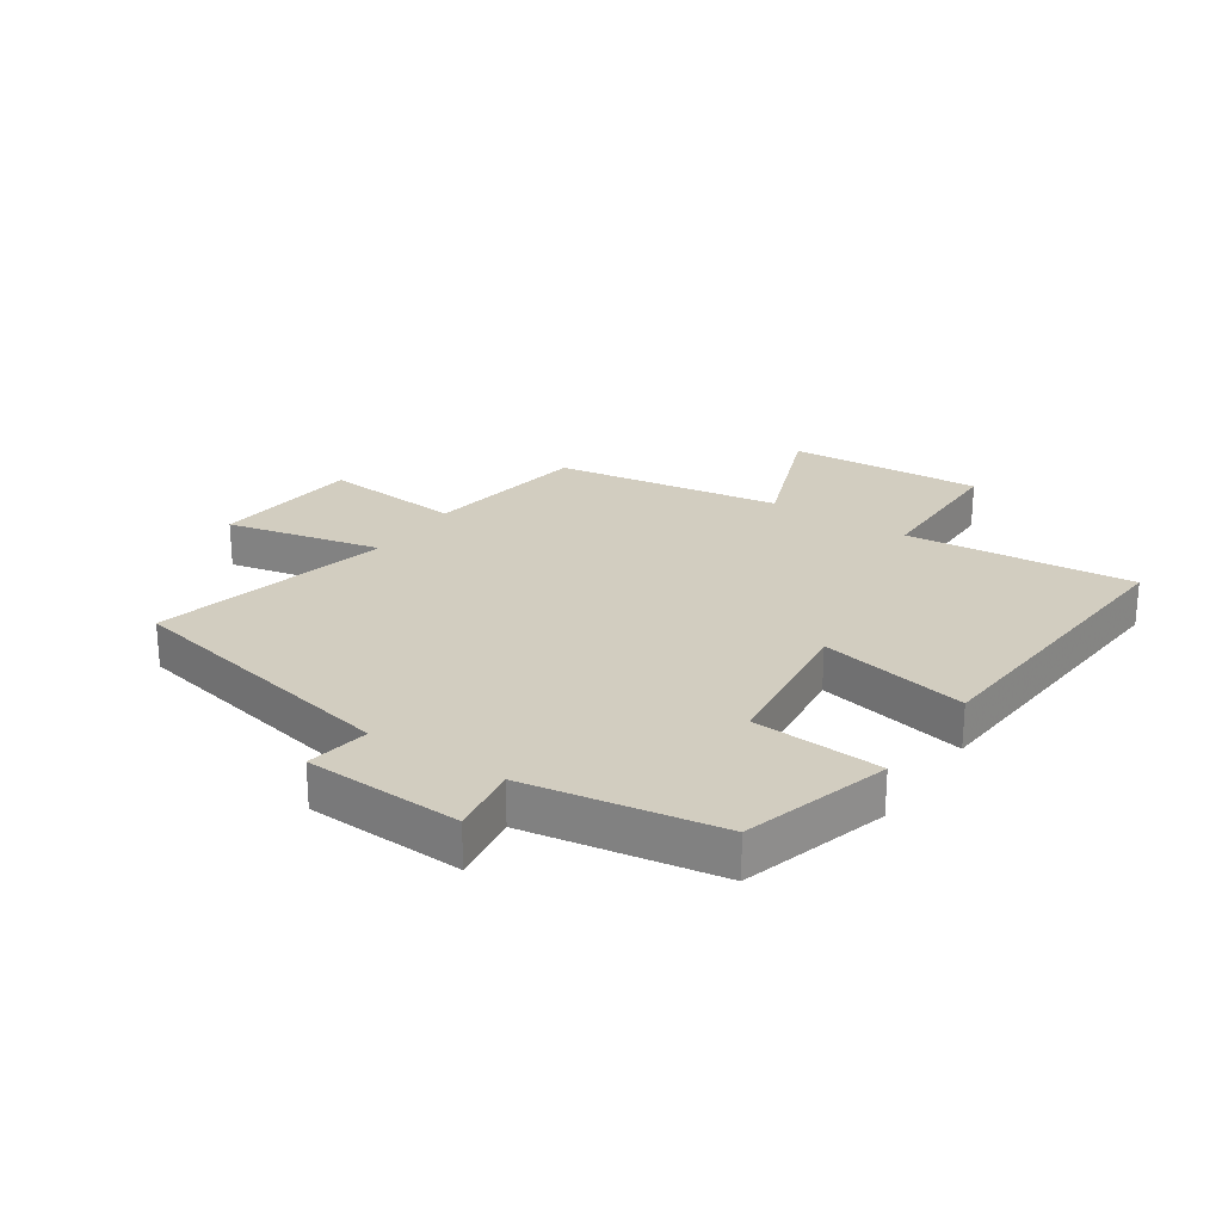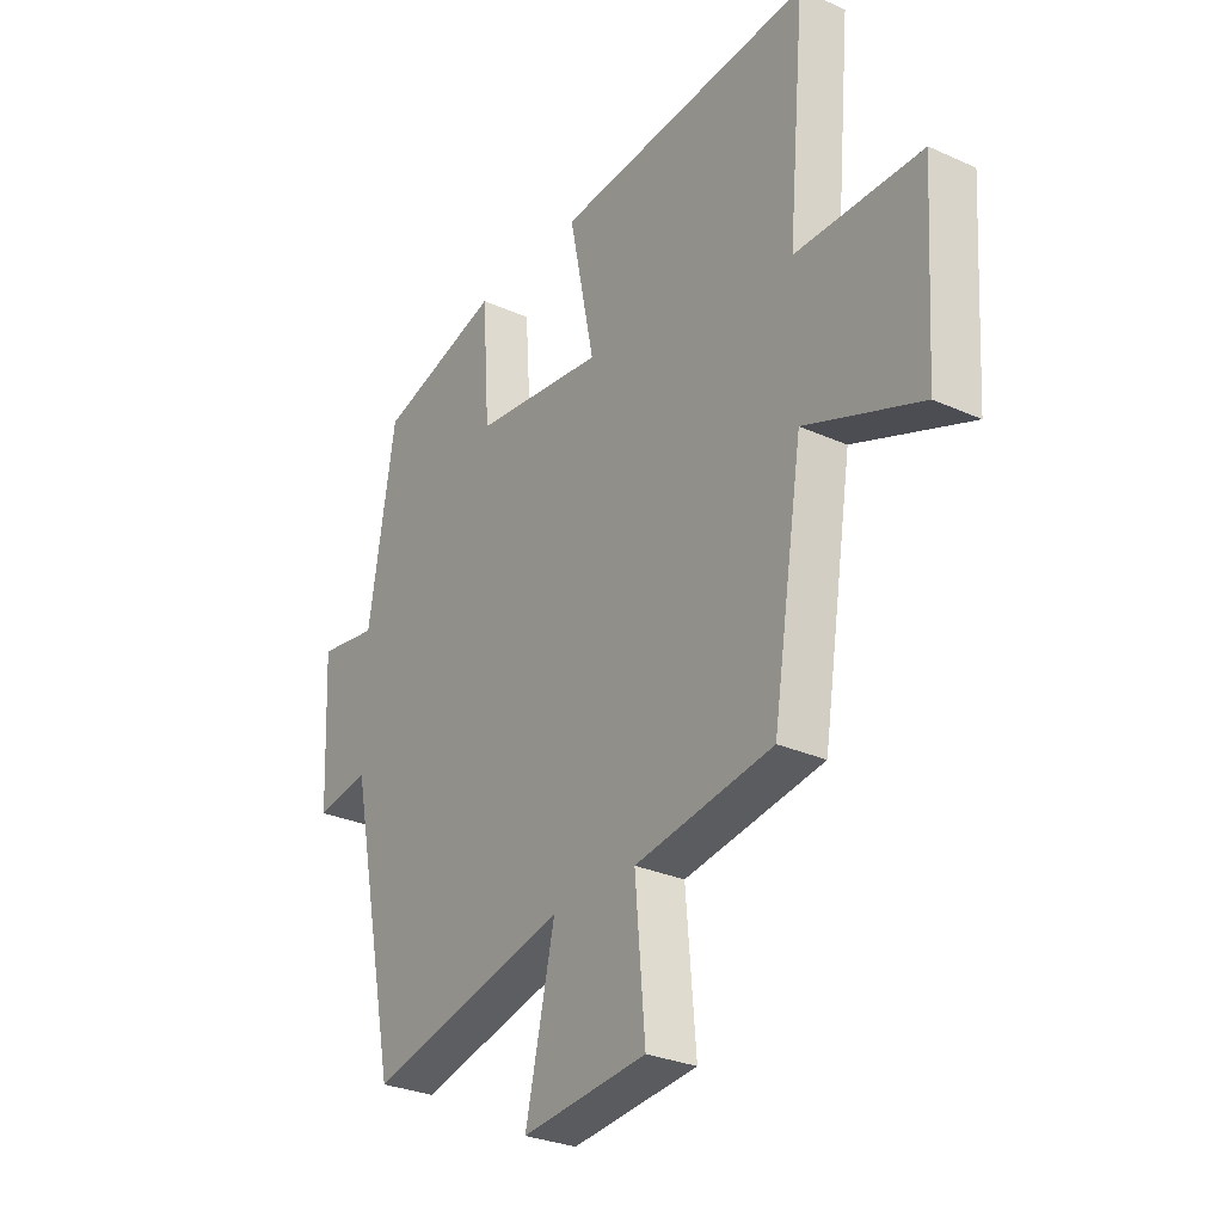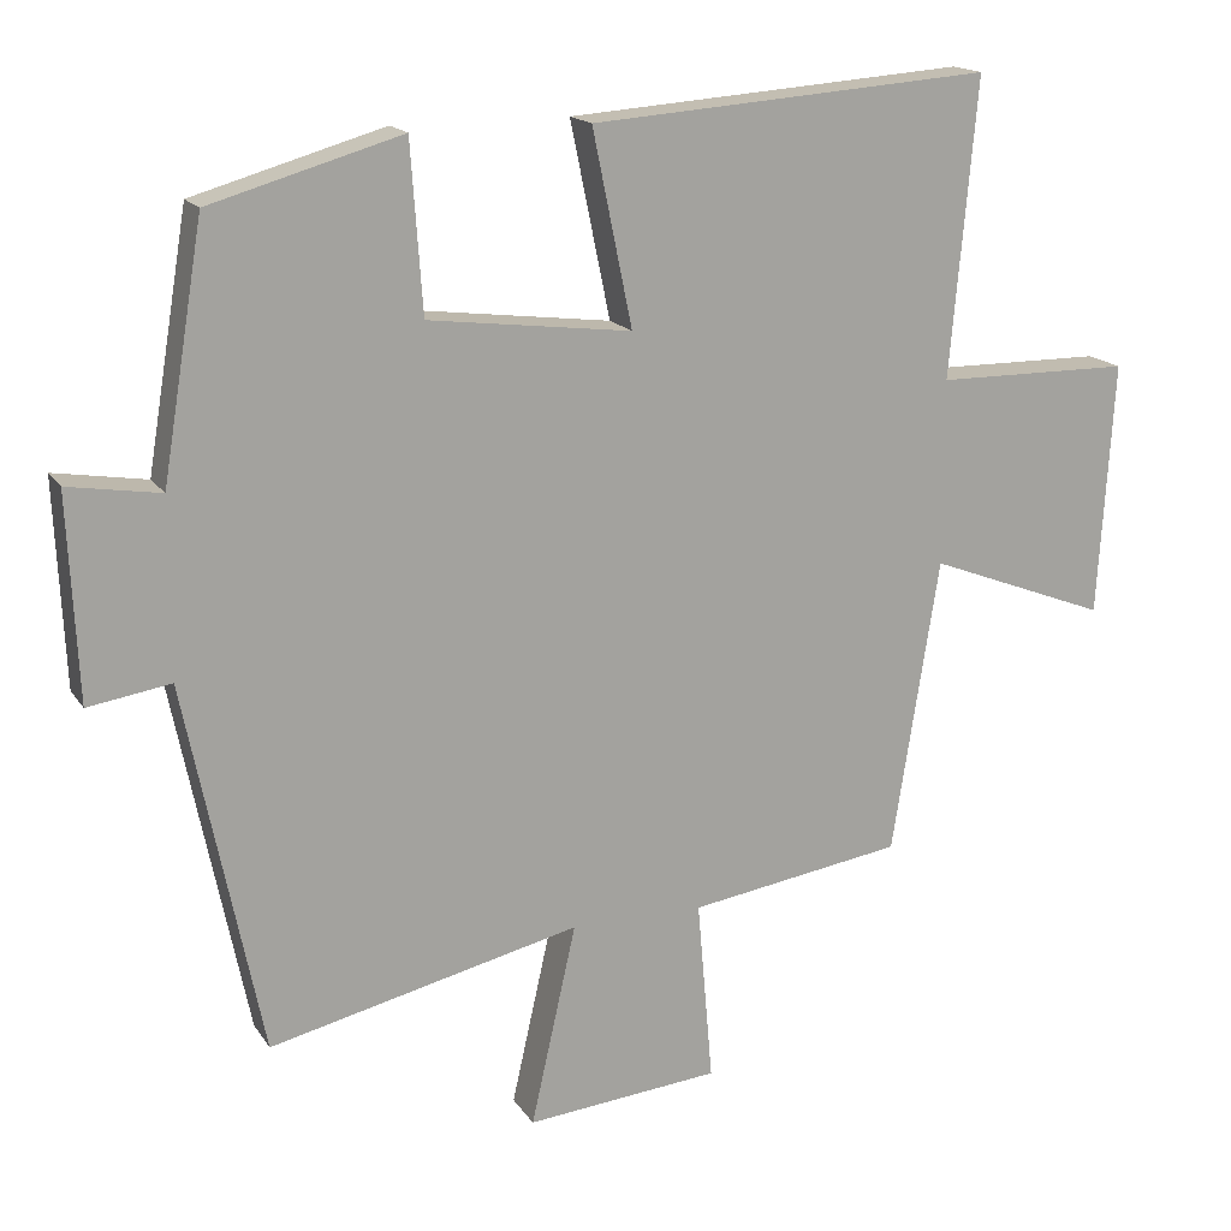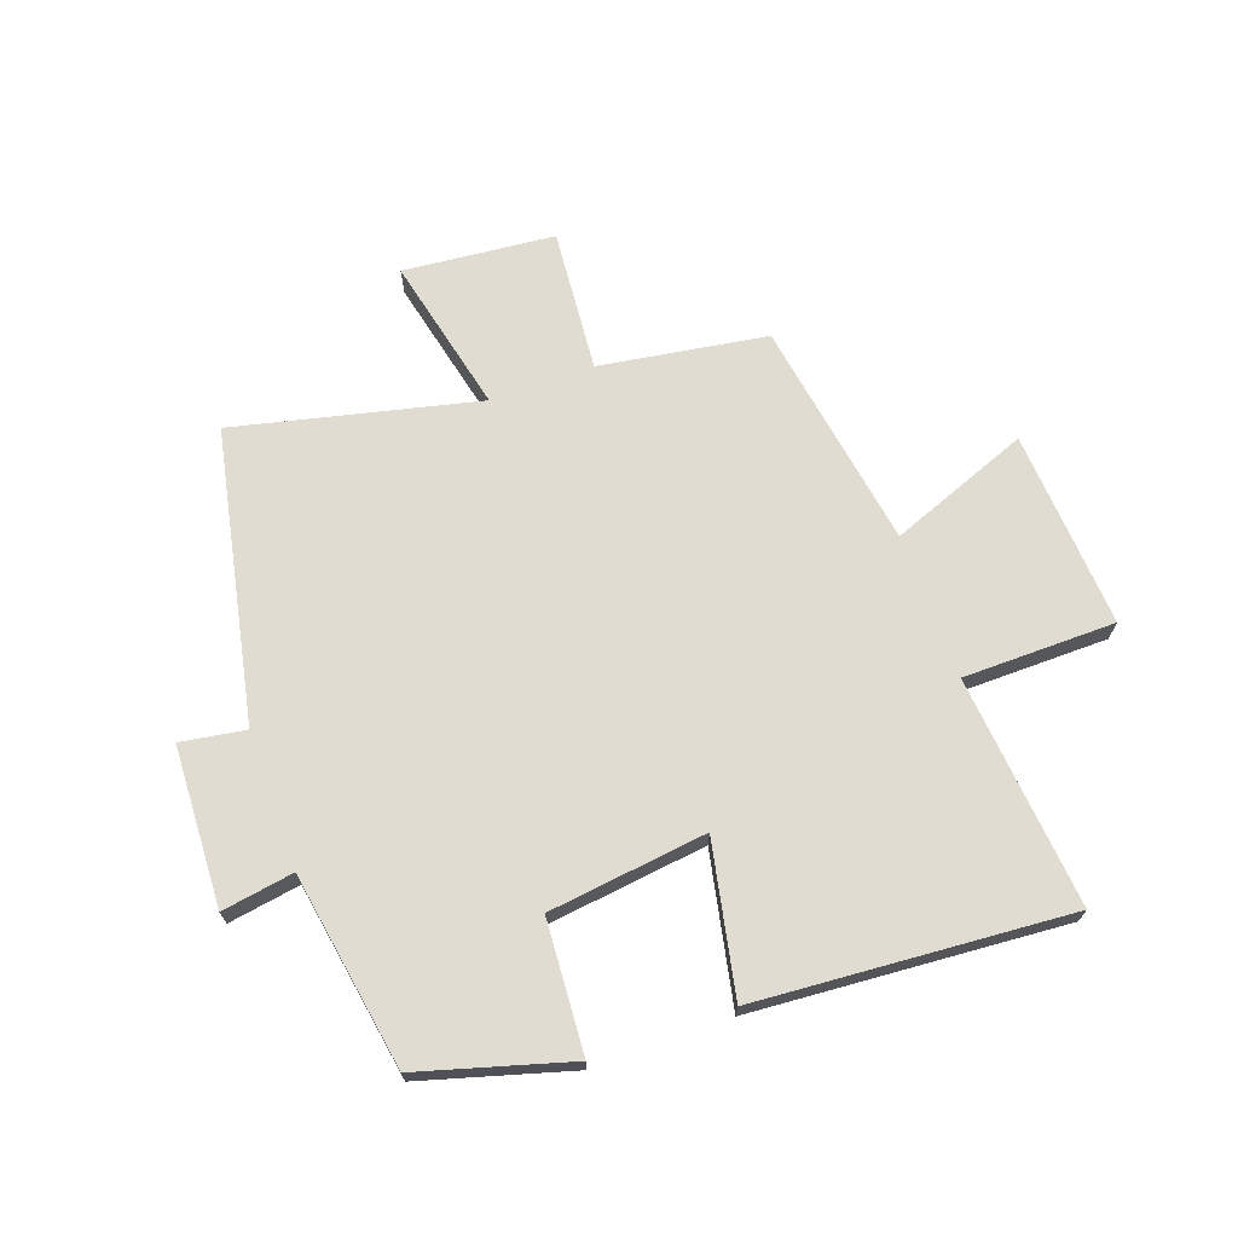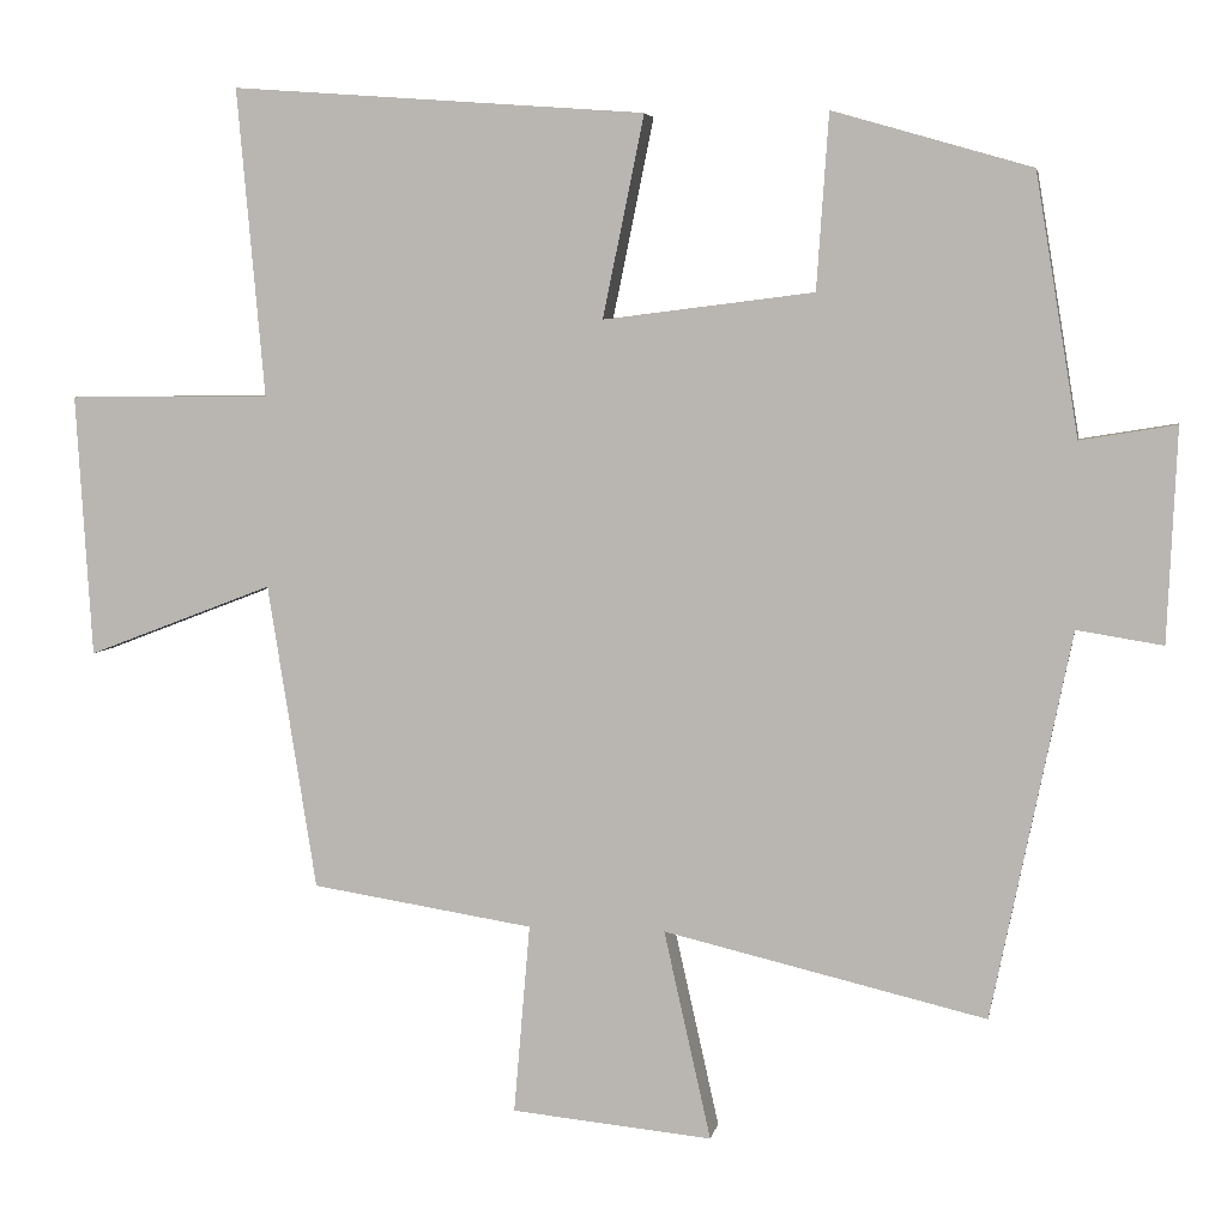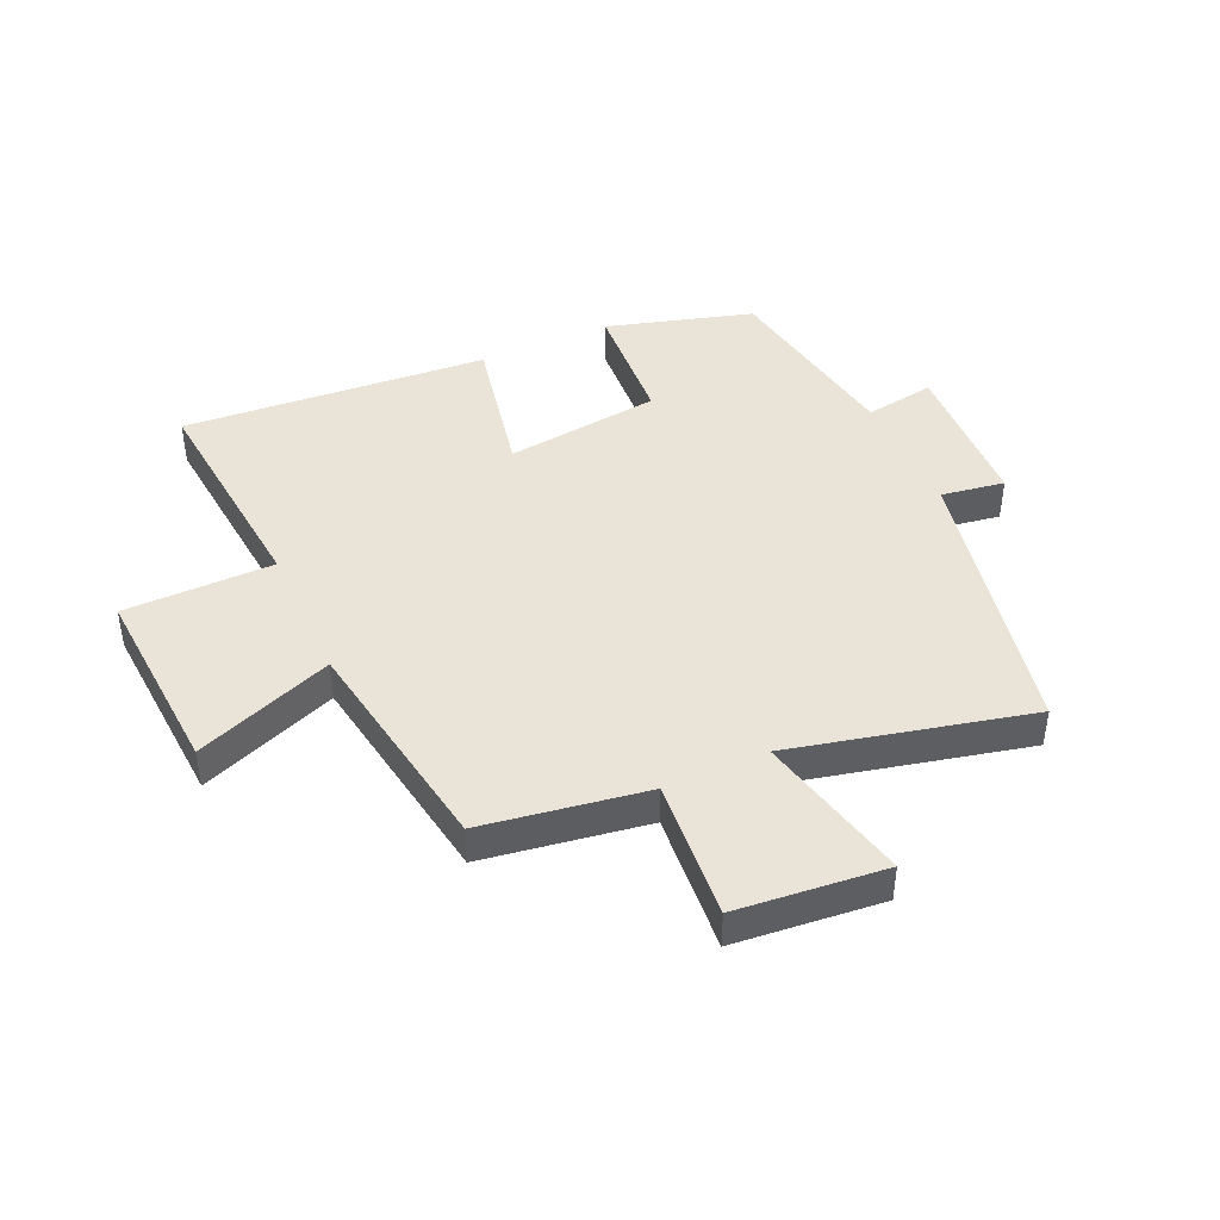
<metadata>
{"format":"obj","ext":"obj","renderer":"f3d","projection":"perspective","resolution":1024,"background":"white","views":[{"elev":24.7,"azim":-56.1,"up":"+Y"},{"elev":-28.9,"azim":56.2,"up":"+Z"},{"elev":16.5,"azim":-22.4,"up":"+Z"},{"elev":69.3,"azim":-19.8,"up":"+Y"},{"elev":5.0,"azim":-169.8,"up":"+Z"},{"elev":43.3,"azim":155.6,"up":"+Y"}]}
</metadata>
<code>
v -0.447 0.07 0.429
v -0.202 0.07 0.5
v -0.187 0.07 0.284
v 0.073 0.07 0.252
v 0.022 0.07 0.5
v 0.534 0.07 0.538
v 0.5 0.07 0.158
v 0.75 0.07 0.156
v 0.73 0.07 -0.168
v 0.5 0.07 -0.08
v 0.44 0.07 -0.457
v 0.166 0.07 -0.5
v 0.186 0.07 -0.734
v -0.062 0.07 -0.758
v -0.004 0.07 -0.5
v -0.402 0.07 -0.594
v -0.5 0.07 -0.118
v -0.606 0.07 -0.135
v -0.618 0.07 0.127
v -0.5 0.07 0.108
v -0.447 0 0.429
v -0.202 0 0.5
v -0.187 0 0.284
v 0.073 0 0.252
v 0.022 0 0.5
v 0.534 0 0.538
v 0.5 0 0.158
v 0.75 0 0.156
v 0.73 0 -0.168
v 0.5 0 -0.08
v 0.44 0 -0.457
v 0.166 0 -0.5
v 0.186 0 -0.734
v -0.062 0 -0.758
v -0.004 0 -0.5
v -0.402 0 -0.594
v -0.5 0 -0.118
v -0.606 0 -0.135
v -0.618 0 0.127
v -0.5 0 0.108
f 17 18 19 20
f 17 20 1
f 16 17 1
f 15 16 1
f 12 13 14 15
f 10 11 12 15
f 7 8 9 10
f 7 10 15
f 4 5 6 7
f 3 4 7 15
f 1 2 3
f 1 3 15
f 40 39 38 37
f 21 40 37
f 21 37 36
f 21 36 35
f 35 34 33 32
f 35 32 31 30
f 30 29 28 27
f 35 30 27
f 27 26 25 24
f 35 27 24 23
f 23 22 21
f 35 23 21
f 1 21 22 2
f 2 22 23 3
f 3 23 24 4
f 4 24 25 5
f 5 25 26 6
f 6 26 27 7
f 7 27 28 8
f 8 28 29 9
f 9 29 30 10
f 10 30 31 11
f 11 31 32 12
f 12 32 33 13
f 13 33 34 14
f 14 34 35 15
f 15 35 36 16
f 16 36 37 17
f 17 37 38 18
f 18 38 39 19
f 19 39 40 20
f 20 40 21 1

</code>
